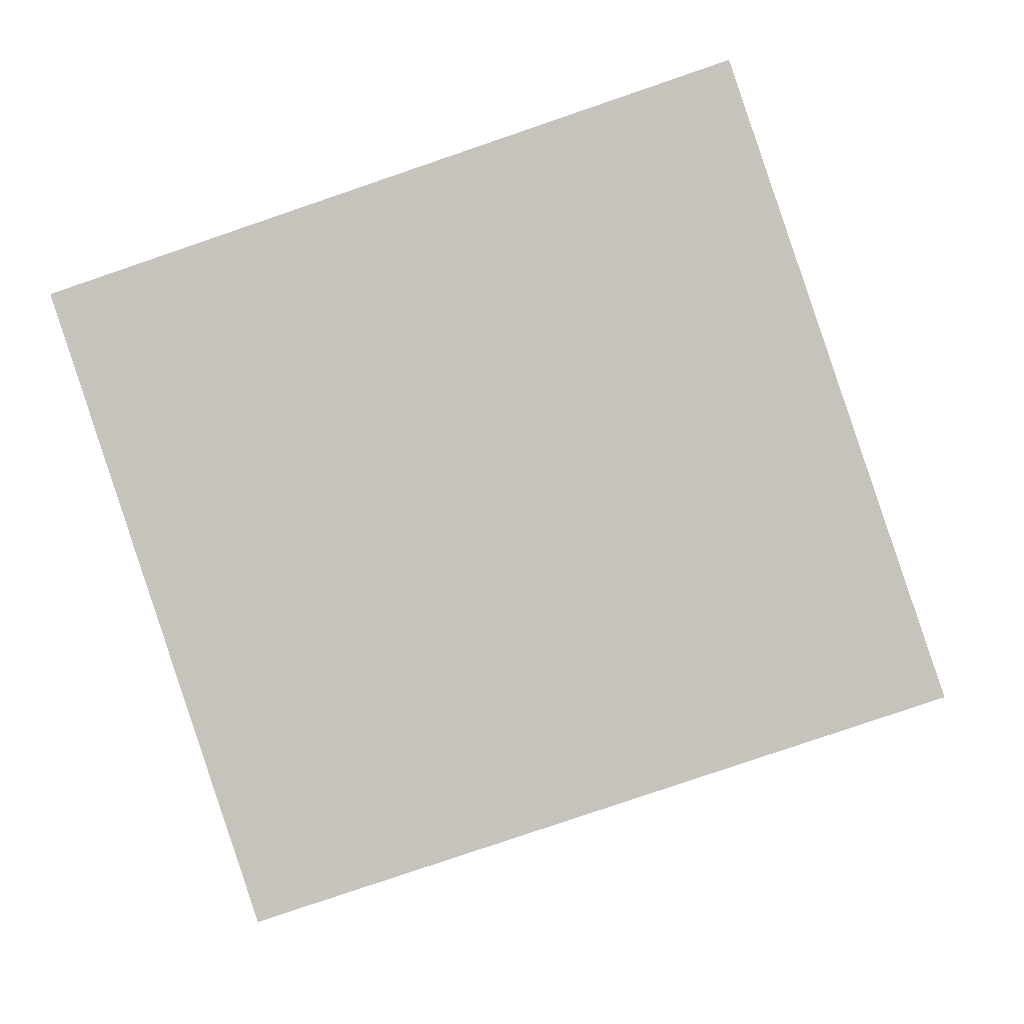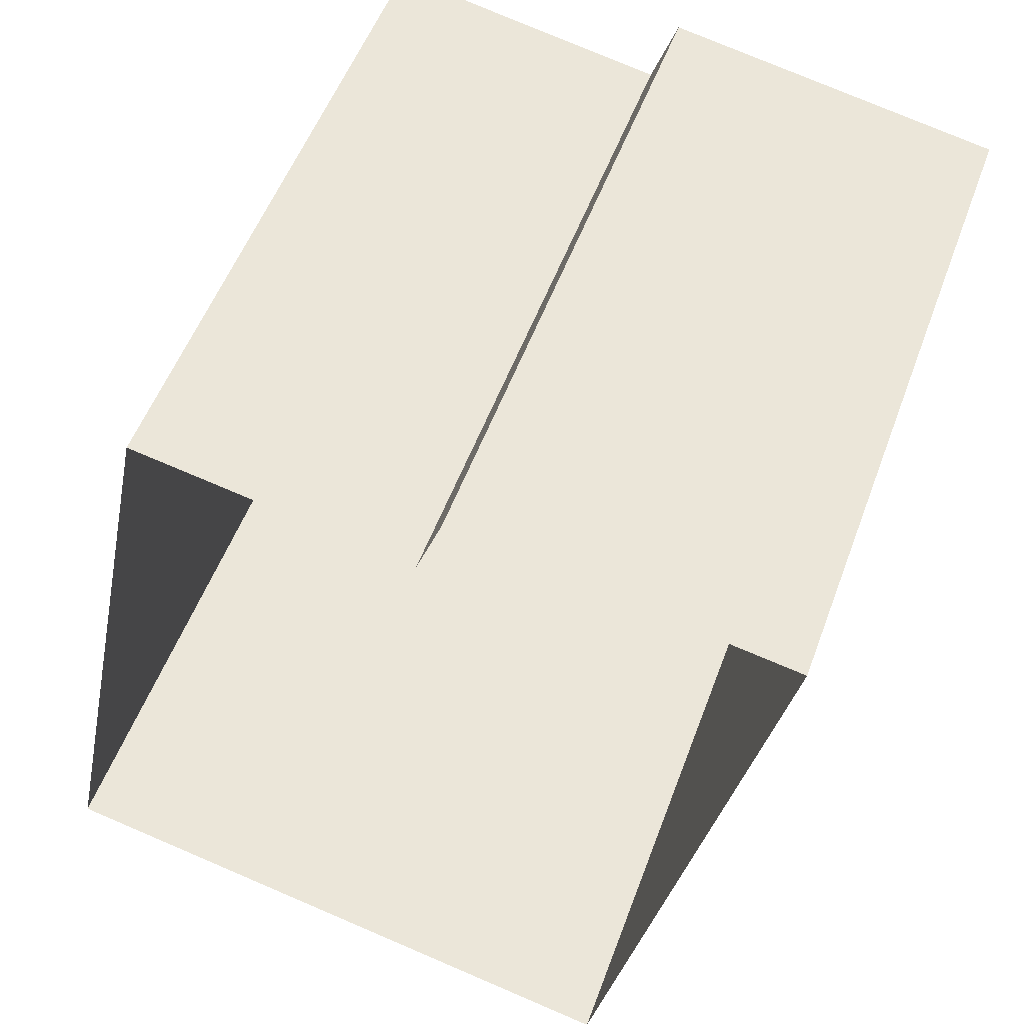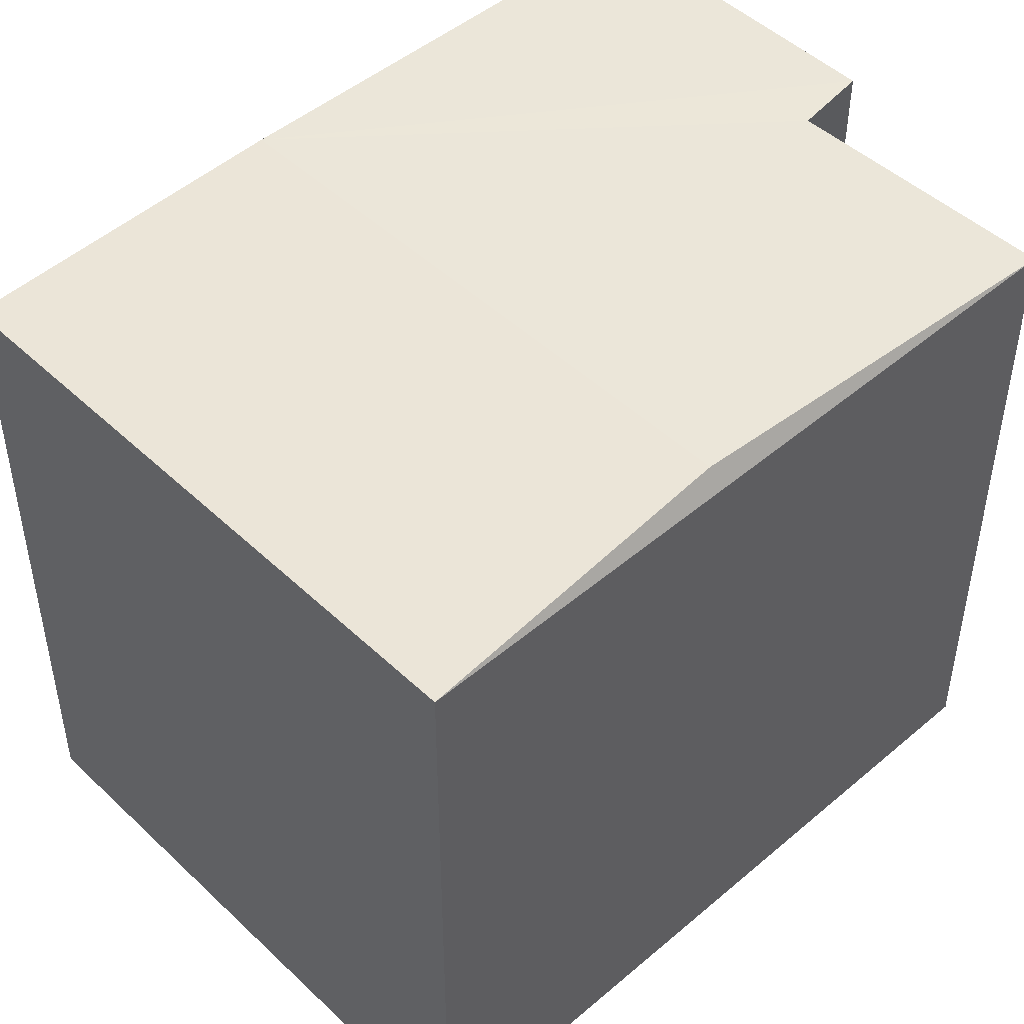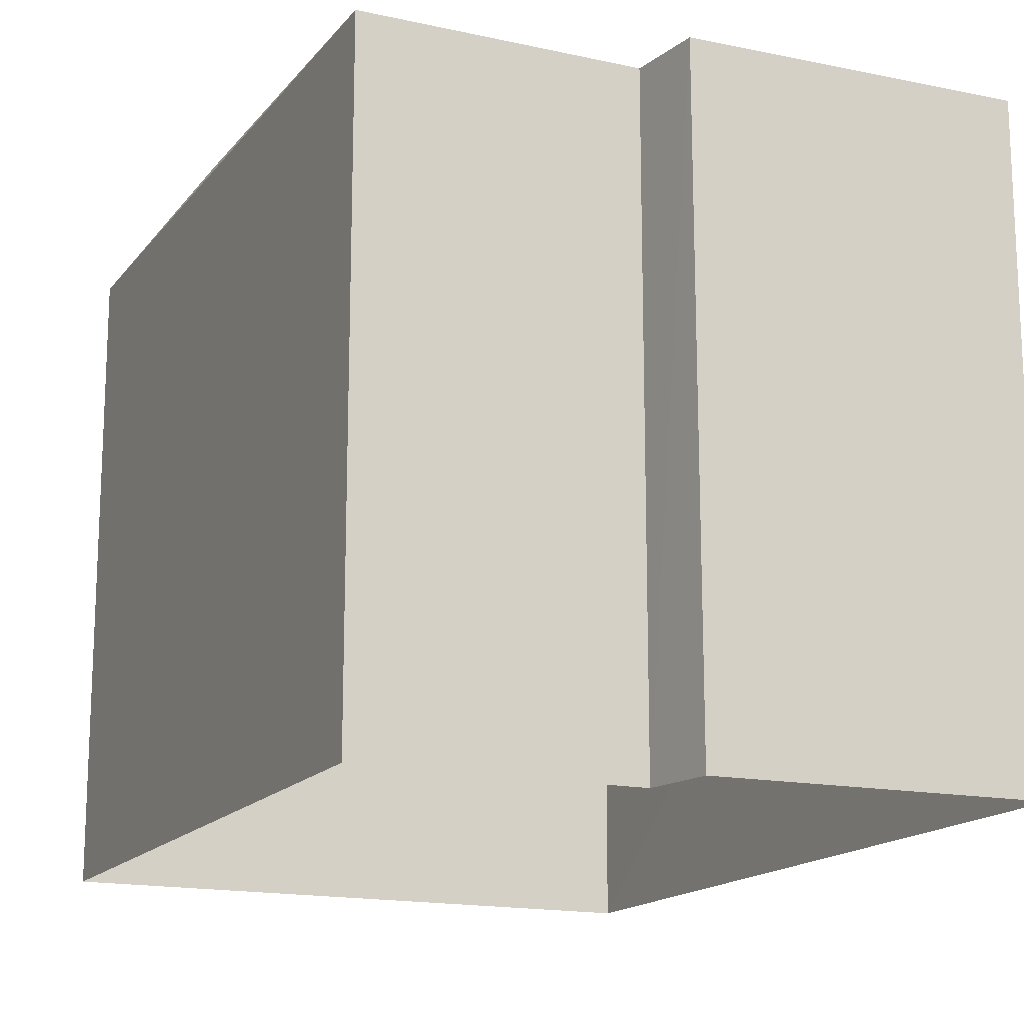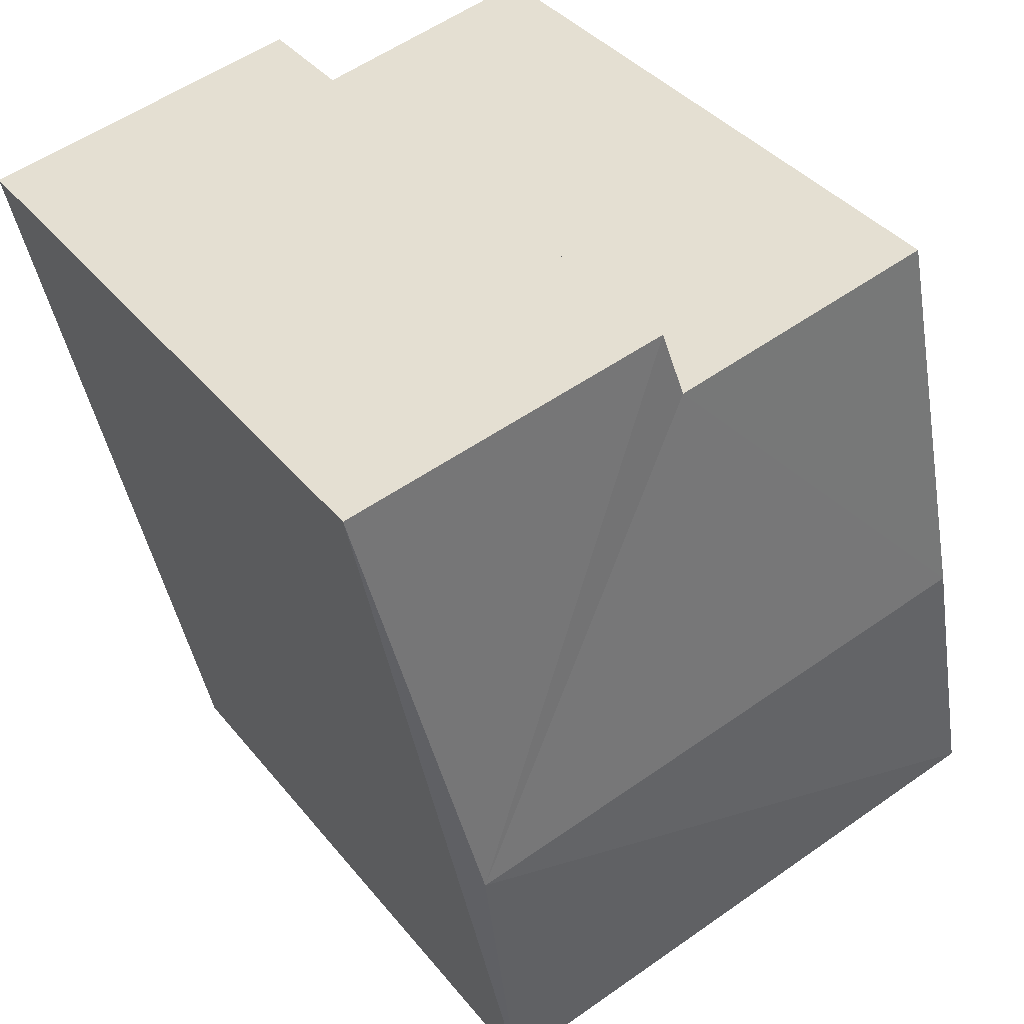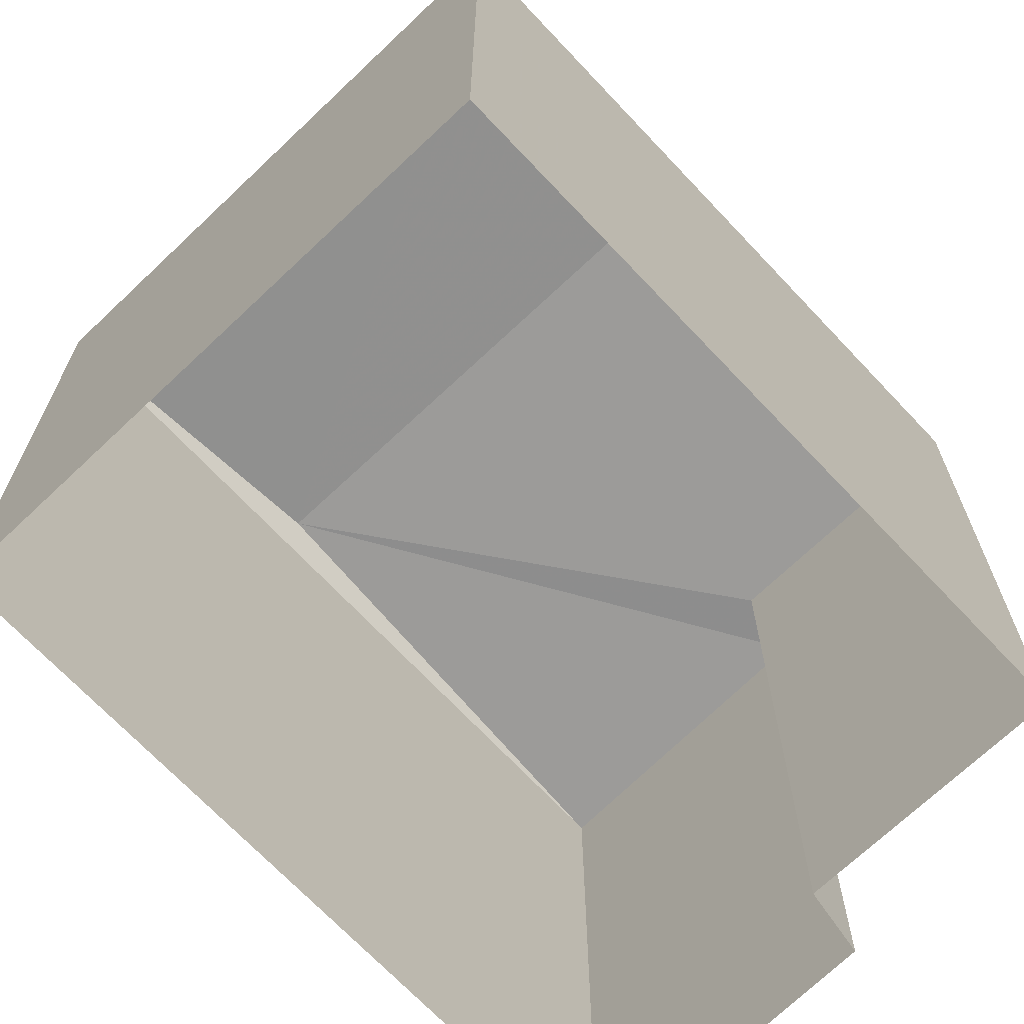
<metadata>
{"format":"obj","ext":"obj","renderer":"f3d","projection":"perspective","resolution":1024,"background":"white","views":[{"elev":-79.6,"azim":108.9,"up":"+Y"},{"elev":53.2,"azim":-160.0,"up":"+Y"},{"elev":47.7,"azim":57.7,"up":"+Z"},{"elev":-16.2,"azim":166.8,"up":"+Z"},{"elev":38.6,"azim":-34.3,"up":"+Y"},{"elev":-68.1,"azim":54.8,"up":"+Z"}]}
</metadata>
<code>
v 1.229e+05 7.858e+05 14.93
v 1.229e+05 7.858e+05 14.93
v 1.229e+05 7.858e+05 14.93
v 1.229e+05 7.858e+05 14.93
v 1.229e+05 7.858e+05 14.93
v 1.229e+05 7.858e+05 14.93
v 1.229e+05 7.858e+05 23.85
v 1.229e+05 7.858e+05 23.57
v 1.229e+05 7.858e+05 23.57
v 1.229e+05 7.858e+05 23.85
v 1.229e+05 7.858e+05 23.57
v 1.229e+05 7.858e+05 23.57
v 1.229e+05 7.858e+05 23.57
v 1.229e+05 7.858e+05 23.58
f 1 2 3
f 2 4 3
f 3 5 6
f 3 4 5
f 7 8 9
f 7 9 10
f 10 11 7
f 10 12 11
f 7 11 13
f 7 13 14
f 7 14 8
f 10 9 12
f 8 4 2
f 9 8 2
f 14 5 4
f 8 14 4
f 14 6 5
f 14 13 6
f 13 3 6
f 13 11 3
f 11 1 3
f 11 12 1
f 12 2 1
f 12 9 2

</code>
